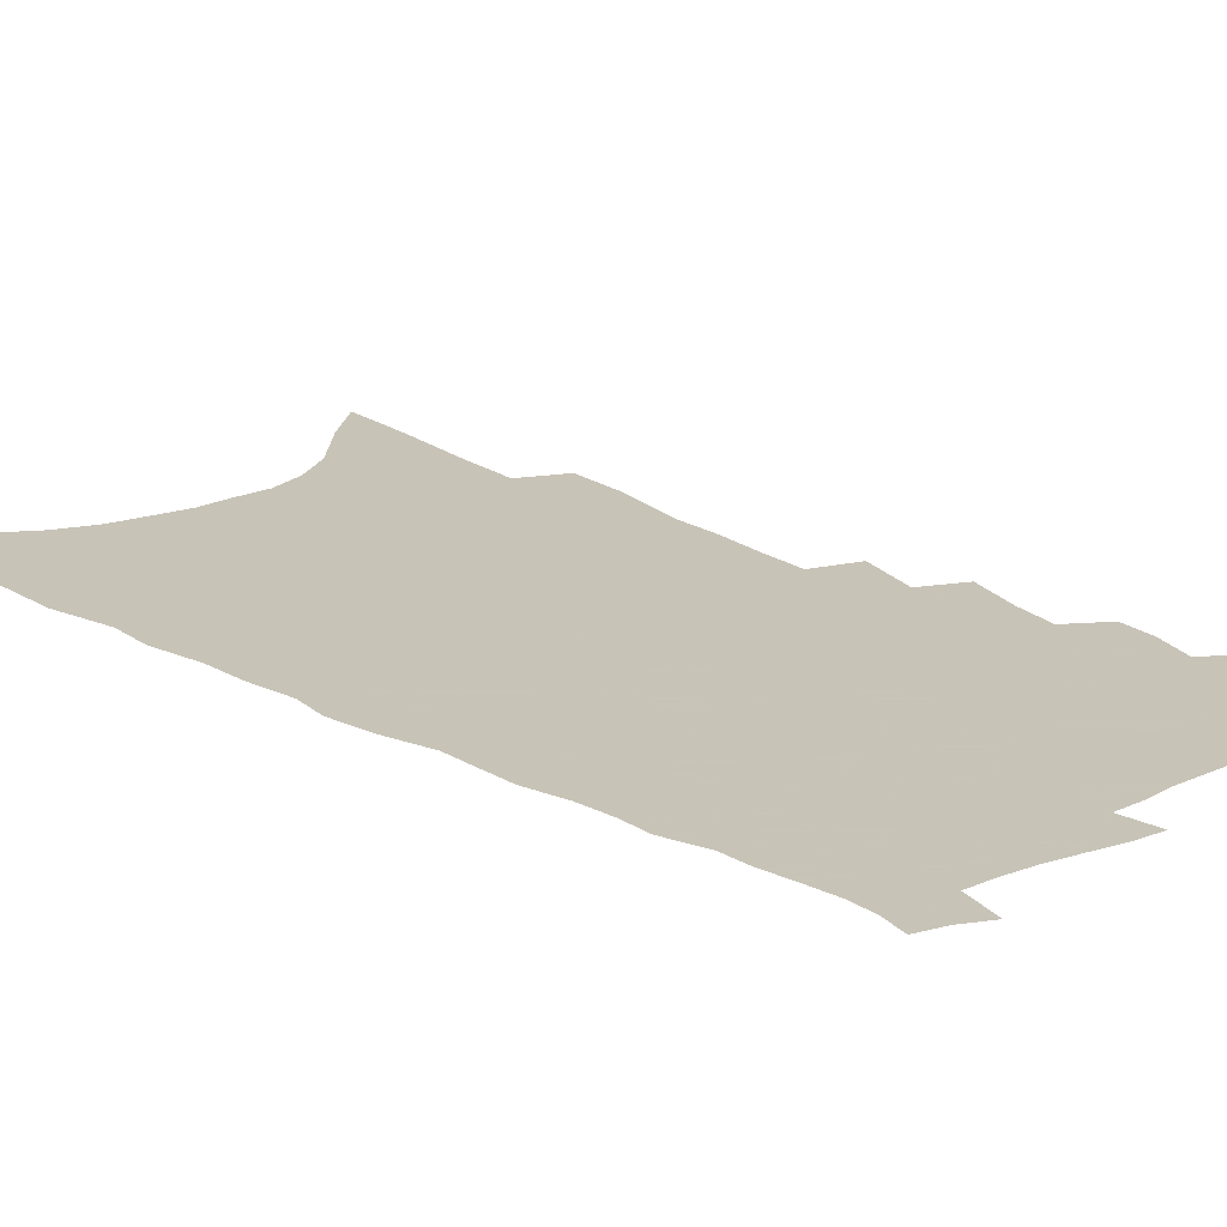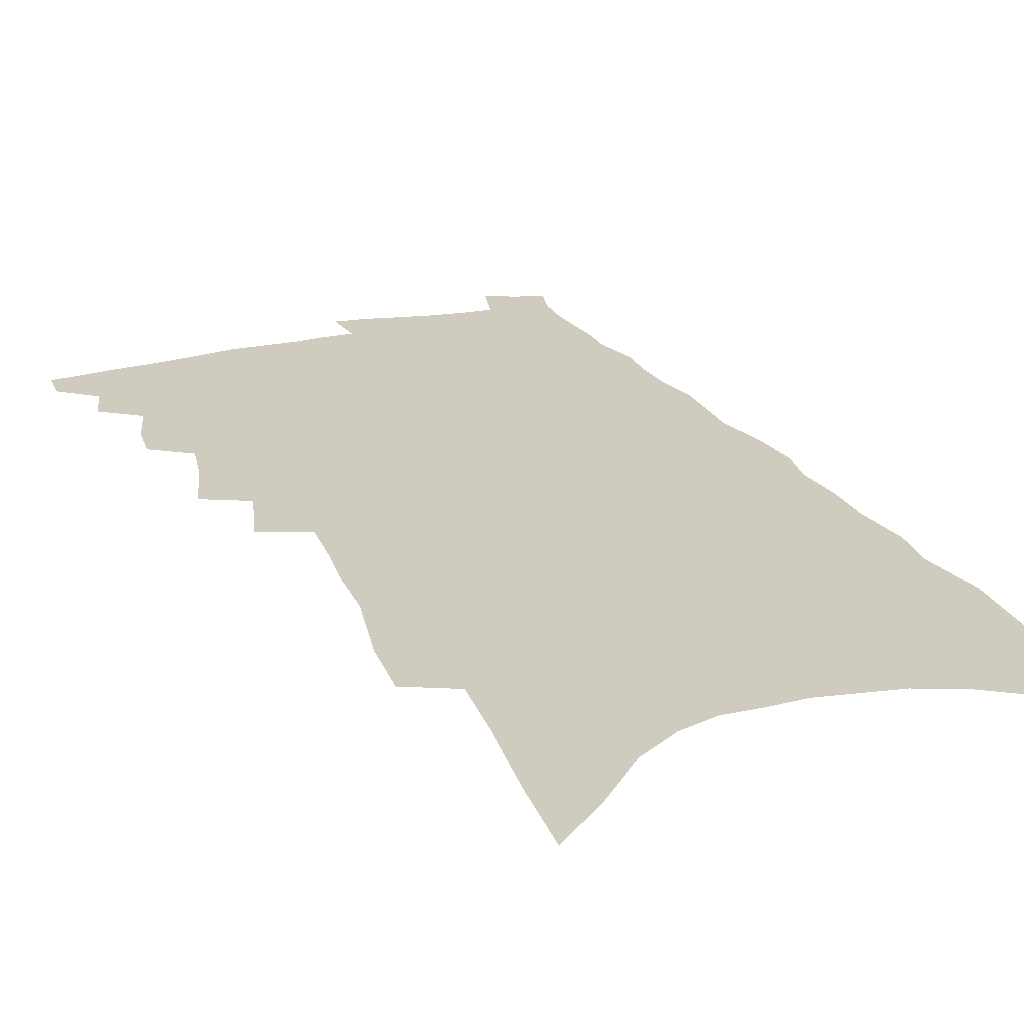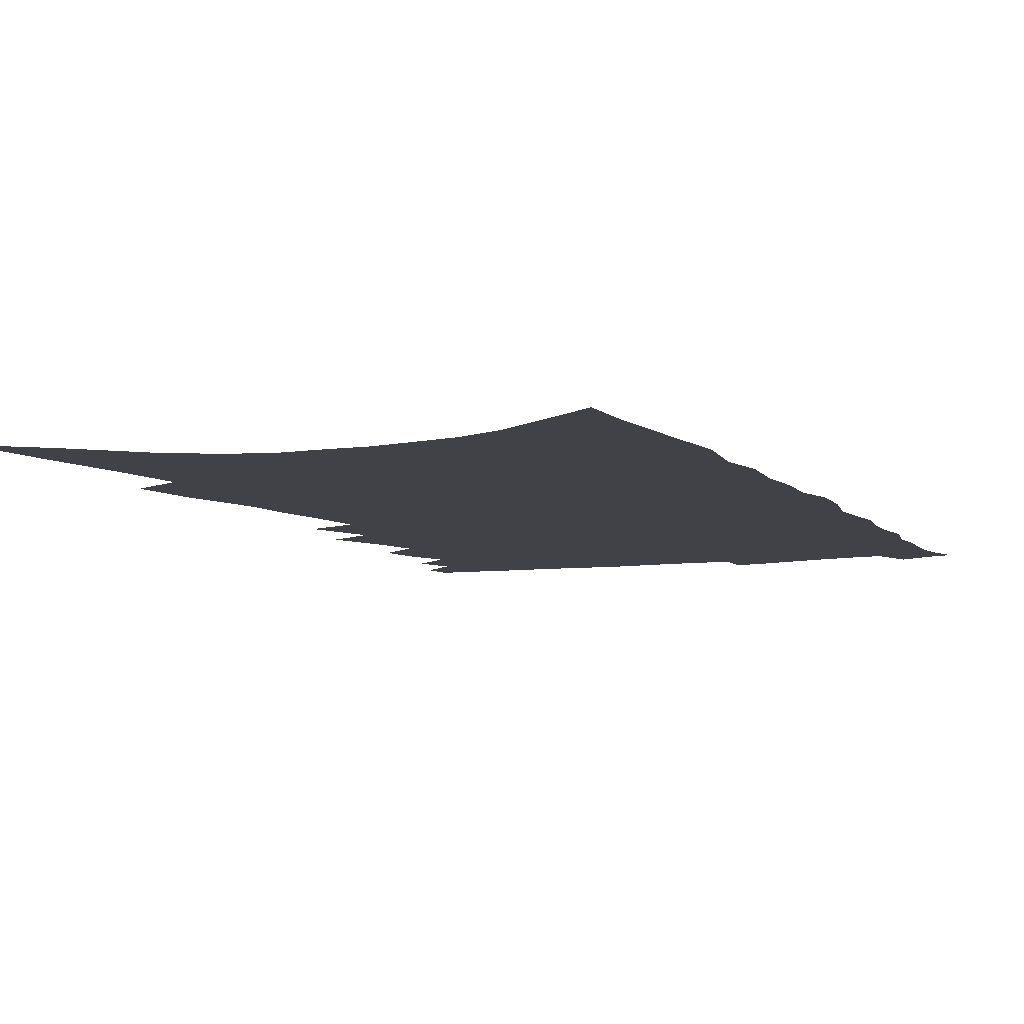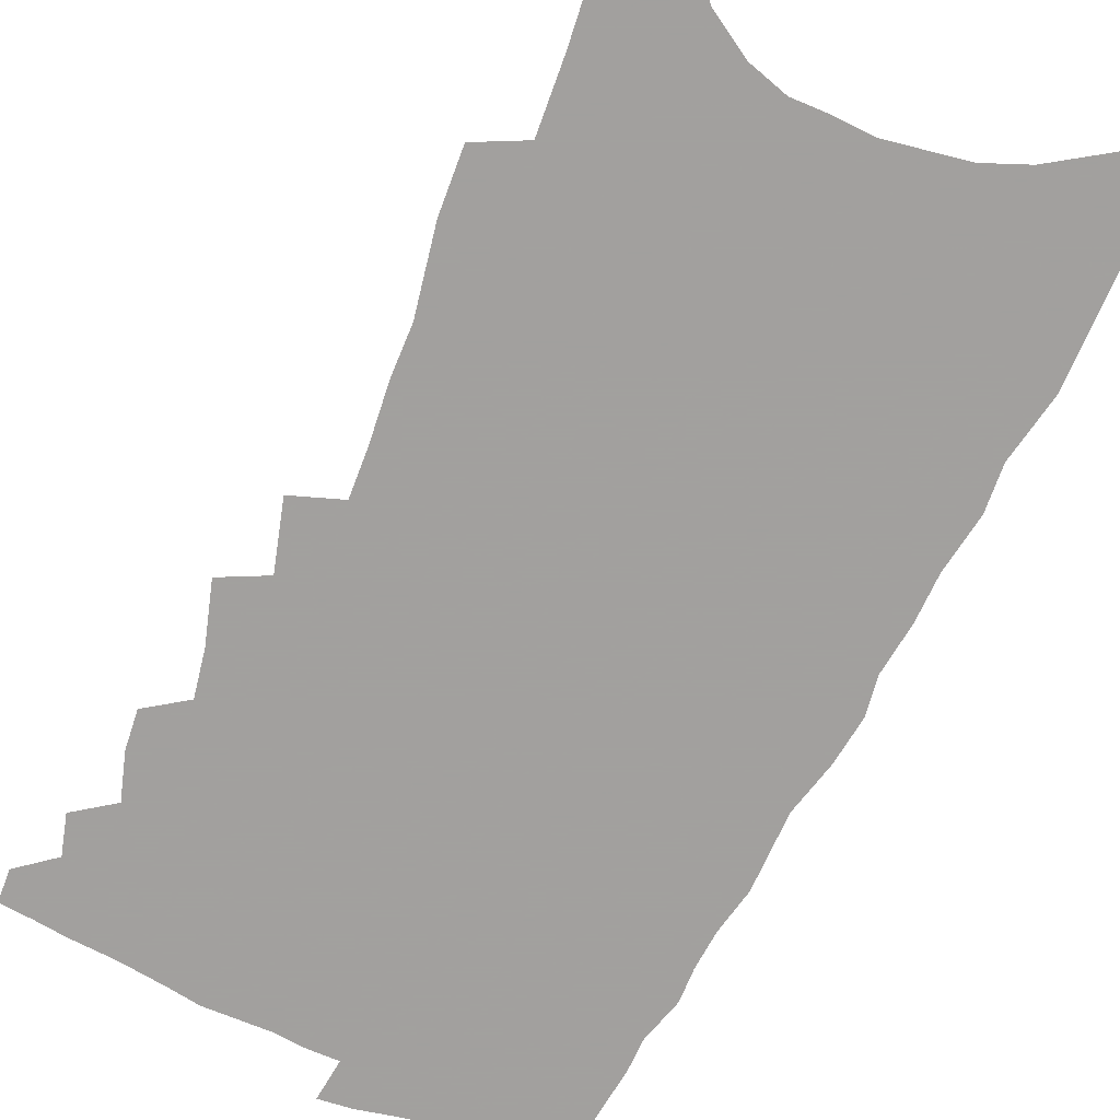
<metadata>
{"format":"obj","ext":"obj","renderer":"f3d","projection":"perspective","resolution":1024,"background":"white","views":[{"elev":19.8,"azim":139.7,"up":"+Z"},{"elev":23.7,"azim":-19.8,"up":"+Z"},{"elev":-6.8,"azim":27.3,"up":"+Z"},{"elev":-71.9,"azim":-22.6,"up":"+Z"}]}
</metadata>
<code>
v 584.7 403.5 0
v 584.8 406.9 0
v 587.5 396.5 0
v 588.5 400.6 0
v 588.5 404 0
v 588.3 407.3 0
v 589.9 384.9 0
v 590.2 389 0
v 591.6 393.7 0
v 592 397.5 0
v 592.3 401.1 0
v 592 404.4 0
v 591.6 407.8 0
v 591.7 371.1 0
v 593.3 377.4 0
v 594.1 382.2 0
v 595.2 387 0
v 595.4 390.9 0
v 595.9 394.7 0
v 596.2 398.3 0
v 595.8 401.4 0
v 595.5 404.7 0
v 595 408.1 0
v 594.7 361.9 0
v 596.5 368.9 0
v 597.3 374.3 0
v 598 379.3 0
v 598.5 383.7 0
v 598.6 387.3 0
v 598.8 391 0
v 599.3 395 0
v 599.4 398.5 0
v 599.2 401.7 0
v 598.8 405 0
v 598.3 408.5 0
v 597.6 328 0
v 597.8 334.8 0
v 599.2 343.6 0
v 599.3 348.9 0
v 599.7 355 0
v 599.9 360.2 0
v 600.4 365.7 0
v 601 370.9 0
v 601.4 375.6 0
v 601.9 380.3 0
v 602.1 384.1 0
v 602.2 387.9 0
v 602.7 392 0
v 602.7 395.3 0
v 602.8 398.8 0
v 602.4 402.1 0
v 602.1 405.4 0
v 601.6 409 0
v 601.1 299.7 0
v 601.6 308.6 0
v 602.4 317.9 0
v 602.7 325.6 0
v 602.9 332.4 0
v 603.2 339.2 0
v 603.5 345.6 0
v 604.1 352 0
v 604 357 0
v 604.4 362.5 0
v 604.4 367 0
v 605 372.3 0
v 605.4 376.9 0
v 605.3 380.6 0
v 605.8 385 0
v 606 388.9 0
v 606.1 392.3 0
v 606.2 395.9 0
v 606 399.1 0
v 605.9 402.3 0
v 605.5 405.6 0
v 604.9 409.5 0
v 606.3 304.2 0
v 606.3 311.9 0
v 607.7 322.9 0
v 607.7 329.7 0
v 607.8 336.2 0
v 607.4 341.2 0
v 607.7 347.5 0
v 608.3 354.3 0
v 608.4 359.3 0
v 608.4 363.8 0
v 608.6 368.8 0
v 608.6 373 0
v 609 377.9 0
v 609.2 381.8 0
v 609.1 385.3 0
v 609.4 389.4 0
v 609.5 392.8 0
v 609.4 396.1 0
v 609.3 399.2 0
v 609.2 402.4 0
v 608.8 405.9 0
v 608.4 409.5 0
v 611.8 310.1 0
v 612.2 319.1 0
v 612 325.3 0
v 611.8 331.6 0
v 611.8 338 0
v 611.7 343.7 0
v 611.8 349.4 0
v 611.8 354.4 0
v 612.2 360.8 0
v 612 364.5 0
v 612.2 369.5 0
v 612.2 373.8 0
v 612.3 377.9 0
v 612.5 382.3 0
v 612.5 385.8 0
v 612.6 389.4 0
v 612.7 392.9 0
v 612.6 396.2 0
v 612.6 399.4 0
v 612.5 402.7 0
v 612.2 406.1 0
v 611.9 409.5 0
v 616.3 313 0
v 616.2 320.6 0
v 616.1 327.4 0
v 615.8 333.3 0
v 615.6 338.5 0
v 615.4 343.5 0
v 615.6 350.3 0
v 615.7 356 0
v 615.6 360.5 0
v 615.6 365.3 0
v 615.7 370.3 0
v 615.7 374.5 0
v 615.7 378.4 0
v 615.8 382.5 0
v 615.9 386.3 0
v 615.9 389.7 0
v 615.9 393.1 0
v 615.9 396.3 0
v 615.9 399.5 0
v 615.8 402.7 0
v 615.7 406 0
v 615.2 409.8 0
v 620.5 314.4 0
v 620.2 321.9 0
v 619.9 328 0
v 619.7 333.9 0
v 619.5 340.3 0
v 619.4 346 0
v 619.2 350.1 0
v 619.2 356.9 0
v 619.1 361 0
v 619.1 366.1 0
v 619 370.4 0
v 619 374.4 0
v 619 378.9 0
v 619 382.8 0
v 619 386.5 0
v 619 389.9 0
v 619 393.1 0
v 619.1 396.4 0
v 619.2 399.7 0
v 619.1 402.8 0
v 618.9 406 0
v 618.5 409.9 0
v 617.9 414.2 0
v 624.5 314.4 0
v 624.1 322 0
v 623.7 329.5 0
v 623.5 334.5 0
v 623.2 340.7 0
v 623.1 345.6 0
v 622.8 351.3 0
v 622.7 356.3 0
v 622.6 361.3 0
v 622.4 366.3 0
v 622.4 370.1 0
v 622.3 374.7 0
v 622.3 378.8 0
v 622.2 382.7 0
v 622.1 386.4 0
v 622.2 390.3 0
v 622.2 393.3 0
v 622.2 396.4 0
v 622.3 399.7 0
v 622.3 402.8 0
v 622.2 406 0
v 621.9 409.7 0
v 621.4 413.9 0
v 628.6 314.7 0
v 628 322.4 0
v 627.9 327.9 0
v 627.4 333.9 0
v 627 340.5 0
v 626.7 345.7 0
v 626.4 351.5 0
v 626.2 356.6 0
v 626.1 360.8 0
v 625.9 365.8 0
v 625.7 370.4 0
v 625.7 374.4 0
v 625.5 378.6 0
v 625.4 382.5 0
v 625.3 386.6 0
v 625.3 389.9 0
v 625.3 393.2 0
v 625.3 396.4 0
v 625.3 399.7 0
v 625.4 402.8 0
v 625.4 405.9 0
v 625.6 409 0
v 625 413.2 0
v 632.8 314.1 0
v 632.2 321.2 0
v 631.6 328.1 0
v 631.4 333.2 0
v 630.7 340.1 0
v 630.6 344.8 0
v 630 351.3 0
v 629.7 356.1 0
v 629.7 360.5 0
v 629.4 365.4 0
v 629.1 370 0
v 629.2 373.7 0
v 628.9 378 0
v 628.9 381.7 0
v 628.5 386.1 0
v 628.5 389.6 0
v 628.6 392.8 0
v 628.5 396.4 0
v 628.4 399.6 0
v 628.5 402.7 0
v 628.6 405.9 0
v 628.7 409 0
v 628.6 412.5 0
v 637 313.4 0
v 636.4 320.2 0
v 635.8 326.7 0
v 635.4 332.6 0
v 635 338.4 0
v 634.5 344.2 0
v 633.8 350.1 0
v 633.4 355.3 0
v 633.4 359.6 0
v 633 364.7 0
v 633 368.7 0
v 632.7 373.1 0
v 632.3 377.7 0
v 632.3 381.4 0
v 631.7 385.8 0
v 631.8 389.2 0
v 631.7 392.7 0
v 631.8 396 0
v 631.6 399.4 0
v 631.6 402.7 0
v 631.8 405.8 0
v 631.9 409 0
v 632 412.2 0
v 641.5 311.7 0
v 641.2 317.9 0
v 640.5 324.5 0
v 639.7 331.2 0
v 639.1 337.2 0
v 638.7 342.7 0
v 638.1 348.4 0
v 638 353 0
v 637.1 358.9 0
v 637.1 363.2 0
v 636.6 368 0
v 636.5 372.1 0
v 635.9 376.8 0
v 635.9 380.6 0
v 635.6 384.7 0
v 635.3 388.5 0
v 635 392.3 0
v 635.2 395.6 0
v 634.7 399.4 0
v 634.8 402.5 0
v 634.9 405.7 0
v 635.1 408.8 0
v 635.4 412.1 0
v 636.4 416.8 0
v 646.9 308.4 0
v 646.3 315 0
v 645.8 321.3 0
v 645.3 327.5 0
v 644.1 334.5 0
v 643.7 340 0
v 643 345.9 0
v 642.3 351.4 0
v 642.1 356.3 0
v 641.9 360.9 0
v 641.8 365.4 0
v 640.8 370.5 0
v 640.5 374.9 0
v 640.5 378.8 0
v 639.8 383.2 0
v 639.7 387 0
v 638.8 391.4 0
v 639.1 394.7 0
v 638.2 398.8 0
v 638 402.2 0
v 638.2 405.4 0
v 638.4 408.6 0
v 638.5 411.8 0
v 639.5 415.3 0
v 652.5 304.9 0
v 651.9 311.5 0
v 651.8 317.3 0
v 651.6 323 0
v 651.6 328.6 0
v 650 335.7 0
v 650.3 340.6 0
v 649.1 346.8 0
v 648.9 351.8 0
v 648.1 357.2 0
v 648.6 361.3 0
v 647.8 366.4 0
v 646.2 372 0
v 646.1 376.2 0
v 646 380.3 0
v 644.9 385 0
v 644.5 389.1 0
v 644.5 392.7 0
v 643 397.3 0
v 642.9 400.9 0
v 642.3 404.6 0
v 641.8 408.3 0
v 641.9 411.5 0
v 642.6 414.5 0
f 4 5 1
f 1 5 2
f 5 6 2
f 9 10 3
f 3 10 4
f 10 11 4
f 4 11 5
f 11 12 5
f 5 12 6
f 12 13 6
f 16 17 7
f 7 17 8
f 17 18 8
f 8 18 9
f 18 19 9
f 9 19 10
f 19 20 10
f 10 20 11
f 20 21 11
f 11 21 12
f 21 22 12
f 12 22 13
f 22 23 13
f 25 26 14
f 14 26 15
f 26 27 15
f 15 27 16
f 27 28 16
f 16 28 17
f 28 29 17
f 17 29 18
f 29 30 18
f 18 30 19
f 30 31 19
f 19 31 20
f 31 32 20
f 20 32 21
f 32 33 21
f 21 33 22
f 33 34 22
f 22 34 23
f 34 35 23
f 41 42 24
f 24 42 25
f 42 43 25
f 25 43 26
f 43 44 26
f 26 44 27
f 44 45 27
f 27 45 28
f 45 46 28
f 28 46 29
f 46 47 29
f 29 47 30
f 47 48 30
f 30 48 31
f 48 49 31
f 31 49 32
f 49 50 32
f 32 50 33
f 50 51 33
f 33 51 34
f 51 52 34
f 34 52 35
f 52 53 35
f 57 58 36
f 36 58 37
f 58 59 37
f 37 59 38
f 59 60 38
f 38 60 39
f 60 61 39
f 39 61 40
f 61 62 40
f 40 62 41
f 62 63 41
f 41 63 42
f 63 64 42
f 42 64 43
f 64 65 43
f 43 65 44
f 65 66 44
f 44 66 45
f 66 67 45
f 45 67 46
f 67 68 46
f 46 68 47
f 68 69 47
f 47 69 48
f 69 70 48
f 48 70 49
f 70 71 49
f 49 71 50
f 71 72 50
f 50 72 51
f 72 73 51
f 51 73 52
f 73 74 52
f 52 74 53
f 74 75 53
f 54 76 55
f 76 77 55
f 55 77 56
f 77 78 56
f 56 78 57
f 78 79 57
f 57 79 58
f 79 80 58
f 58 80 59
f 80 81 59
f 59 81 60
f 81 82 60
f 60 82 61
f 82 83 61
f 61 83 62
f 83 84 62
f 62 84 63
f 84 85 63
f 63 85 64
f 85 86 64
f 64 86 65
f 86 87 65
f 65 87 66
f 87 88 66
f 66 88 67
f 88 89 67
f 67 89 68
f 89 90 68
f 68 90 69
f 90 91 69
f 69 91 70
f 91 92 70
f 70 92 71
f 92 93 71
f 71 93 72
f 93 94 72
f 72 94 73
f 94 95 73
f 73 95 74
f 95 96 74
f 74 96 75
f 96 97 75
f 76 98 77
f 98 99 77
f 77 99 78
f 99 100 78
f 78 100 79
f 100 101 79
f 79 101 80
f 101 102 80
f 80 102 81
f 102 103 81
f 81 103 82
f 103 104 82
f 82 104 83
f 104 105 83
f 83 105 84
f 105 106 84
f 84 106 85
f 106 107 85
f 85 107 86
f 107 108 86
f 86 108 87
f 108 109 87
f 87 109 88
f 109 110 88
f 88 110 89
f 110 111 89
f 89 111 90
f 111 112 90
f 90 112 91
f 112 113 91
f 91 113 92
f 113 114 92
f 92 114 93
f 114 115 93
f 93 115 94
f 115 116 94
f 94 116 95
f 116 117 95
f 95 117 96
f 117 118 96
f 96 118 97
f 118 119 97
f 98 120 99
f 120 121 99
f 99 121 100
f 121 122 100
f 100 122 101
f 122 123 101
f 101 123 102
f 123 124 102
f 102 124 103
f 124 125 103
f 103 125 104
f 125 126 104
f 104 126 105
f 126 127 105
f 105 127 106
f 127 128 106
f 106 128 107
f 128 129 107
f 107 129 108
f 129 130 108
f 108 130 109
f 130 131 109
f 109 131 110
f 131 132 110
f 110 132 111
f 132 133 111
f 111 133 112
f 133 134 112
f 112 134 113
f 134 135 113
f 113 135 114
f 135 136 114
f 114 136 115
f 136 137 115
f 115 137 116
f 137 138 116
f 116 138 117
f 138 139 117
f 117 139 118
f 139 140 118
f 118 140 119
f 140 141 119
f 120 142 121
f 142 143 121
f 121 143 122
f 143 144 122
f 122 144 123
f 144 145 123
f 123 145 124
f 145 146 124
f 124 146 125
f 146 147 125
f 125 147 126
f 147 148 126
f 126 148 127
f 148 149 127
f 127 149 128
f 149 150 128
f 128 150 129
f 150 151 129
f 129 151 130
f 151 152 130
f 130 152 131
f 152 153 131
f 131 153 132
f 153 154 132
f 132 154 133
f 154 155 133
f 133 155 134
f 155 156 134
f 134 156 135
f 156 157 135
f 135 157 136
f 157 158 136
f 136 158 137
f 158 159 137
f 137 159 138
f 159 160 138
f 138 160 139
f 160 161 139
f 139 161 140
f 161 162 140
f 140 162 141
f 162 163 141
f 142 165 143
f 165 166 143
f 143 166 144
f 166 167 144
f 144 167 145
f 167 168 145
f 145 168 146
f 168 169 146
f 146 169 147
f 169 170 147
f 147 170 148
f 170 171 148
f 148 171 149
f 171 172 149
f 149 172 150
f 172 173 150
f 150 173 151
f 173 174 151
f 151 174 152
f 174 175 152
f 152 175 153
f 175 176 153
f 153 176 154
f 176 177 154
f 154 177 155
f 177 178 155
f 155 178 156
f 178 179 156
f 156 179 157
f 179 180 157
f 157 180 158
f 180 181 158
f 158 181 159
f 181 182 159
f 159 182 160
f 182 183 160
f 160 183 161
f 183 184 161
f 161 184 162
f 184 185 162
f 162 185 163
f 185 186 163
f 163 186 164
f 186 187 164
f 165 188 166
f 188 189 166
f 166 189 167
f 189 190 167
f 167 190 168
f 190 191 168
f 168 191 169
f 191 192 169
f 169 192 170
f 192 193 170
f 170 193 171
f 193 194 171
f 171 194 172
f 194 195 172
f 172 195 173
f 195 196 173
f 173 196 174
f 196 197 174
f 174 197 175
f 197 198 175
f 175 198 176
f 198 199 176
f 176 199 177
f 199 200 177
f 177 200 178
f 200 201 178
f 178 201 179
f 201 202 179
f 179 202 180
f 202 203 180
f 180 203 181
f 203 204 181
f 181 204 182
f 204 205 182
f 182 205 183
f 205 206 183
f 183 206 184
f 206 207 184
f 184 207 185
f 207 208 185
f 185 208 186
f 208 209 186
f 186 209 187
f 209 210 187
f 188 211 189
f 211 212 189
f 189 212 190
f 212 213 190
f 190 213 191
f 213 214 191
f 191 214 192
f 214 215 192
f 192 215 193
f 215 216 193
f 193 216 194
f 216 217 194
f 194 217 195
f 217 218 195
f 195 218 196
f 218 219 196
f 196 219 197
f 219 220 197
f 197 220 198
f 220 221 198
f 198 221 199
f 221 222 199
f 199 222 200
f 222 223 200
f 200 223 201
f 223 224 201
f 201 224 202
f 224 225 202
f 202 225 203
f 225 226 203
f 203 226 204
f 226 227 204
f 204 227 205
f 227 228 205
f 205 228 206
f 228 229 206
f 206 229 207
f 229 230 207
f 207 230 208
f 230 231 208
f 208 231 209
f 231 232 209
f 209 232 210
f 232 233 210
f 211 234 212
f 234 235 212
f 212 235 213
f 235 236 213
f 213 236 214
f 236 237 214
f 214 237 215
f 237 238 215
f 215 238 216
f 238 239 216
f 216 239 217
f 239 240 217
f 217 240 218
f 240 241 218
f 218 241 219
f 241 242 219
f 219 242 220
f 242 243 220
f 220 243 221
f 243 244 221
f 221 244 222
f 244 245 222
f 222 245 223
f 245 246 223
f 223 246 224
f 246 247 224
f 224 247 225
f 247 248 225
f 225 248 226
f 248 249 226
f 226 249 227
f 249 250 227
f 227 250 228
f 250 251 228
f 228 251 229
f 251 252 229
f 229 252 230
f 252 253 230
f 230 253 231
f 253 254 231
f 231 254 232
f 254 255 232
f 232 255 233
f 255 256 233
f 234 257 235
f 257 258 235
f 235 258 236
f 258 259 236
f 236 259 237
f 259 260 237
f 237 260 238
f 260 261 238
f 238 261 239
f 261 262 239
f 239 262 240
f 262 263 240
f 240 263 241
f 263 264 241
f 241 264 242
f 264 265 242
f 242 265 243
f 265 266 243
f 243 266 244
f 266 267 244
f 244 267 245
f 267 268 245
f 245 268 246
f 268 269 246
f 246 269 247
f 269 270 247
f 247 270 248
f 270 271 248
f 248 271 249
f 271 272 249
f 249 272 250
f 272 273 250
f 250 273 251
f 273 274 251
f 251 274 252
f 274 275 252
f 252 275 253
f 275 276 253
f 253 276 254
f 276 277 254
f 254 277 255
f 277 278 255
f 255 278 256
f 278 279 256
f 257 281 258
f 281 282 258
f 258 282 259
f 282 283 259
f 259 283 260
f 283 284 260
f 260 284 261
f 284 285 261
f 261 285 262
f 285 286 262
f 262 286 263
f 286 287 263
f 263 287 264
f 287 288 264
f 264 288 265
f 288 289 265
f 265 289 266
f 289 290 266
f 266 290 267
f 290 291 267
f 267 291 268
f 291 292 268
f 268 292 269
f 292 293 269
f 269 293 270
f 293 294 270
f 270 294 271
f 294 295 271
f 271 295 272
f 295 296 272
f 272 296 273
f 296 297 273
f 273 297 274
f 297 298 274
f 274 298 275
f 298 299 275
f 275 299 276
f 299 300 276
f 276 300 277
f 300 301 277
f 277 301 278
f 301 302 278
f 278 302 279
f 302 303 279
f 279 303 280
f 303 304 280
f 281 305 282
f 305 306 282
f 282 306 283
f 306 307 283
f 283 307 284
f 307 308 284
f 284 308 285
f 308 309 285
f 285 309 286
f 309 310 286
f 286 310 287
f 310 311 287
f 287 311 288
f 311 312 288
f 288 312 289
f 312 313 289
f 289 313 290
f 313 314 290
f 290 314 291
f 314 315 291
f 291 315 292
f 315 316 292
f 292 316 293
f 316 317 293
f 293 317 294
f 317 318 294
f 294 318 295
f 318 319 295
f 295 319 296
f 319 320 296
f 296 320 297
f 320 321 297
f 297 321 298
f 321 322 298
f 298 322 299
f 322 323 299
f 299 323 300
f 323 324 300
f 300 324 301
f 324 325 301
f 301 325 302
f 325 326 302
f 302 326 303
f 326 327 303
f 303 327 304
f 327 328 304

</code>
